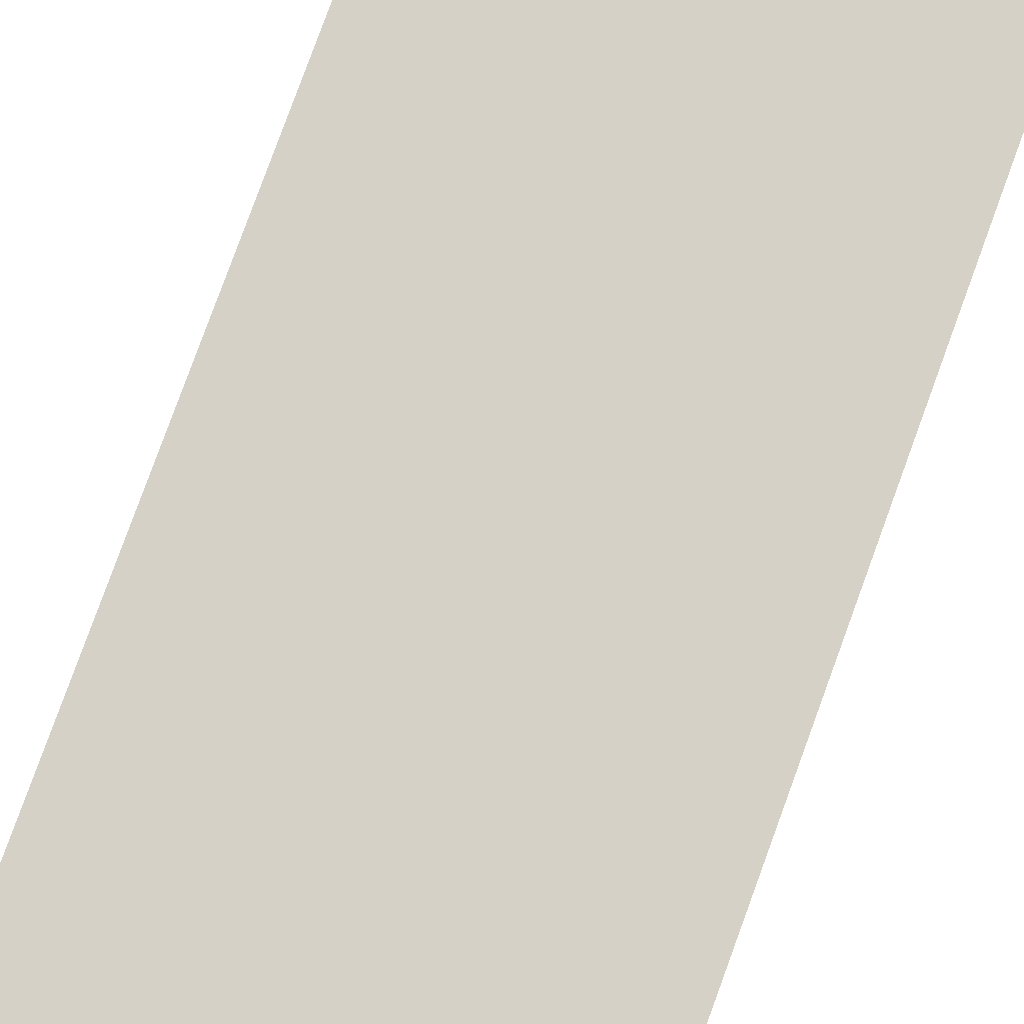
<metadata>
{"format":"obj","ext":"obj","renderer":"f3d","projection":"perspective","resolution":1024,"background":"white","views":[{"elev":79.7,"azim":20.0,"up":"+Z"}]}
</metadata>
<code>
v -62.4 -118.4 0
v -63.2 -118.4 0
v -63.2 -117.6 0
v -62.4 -117.6 0
v -61.6 -118.4 0
v -62.4 -118.4 0
v -62.4 -117.6 0
v -61.6 -117.6 0
v -60.8 -118.4 0
v -61.6 -118.4 0
v -61.6 -117.6 0
v -60.8 -117.6 0
v -60 -118.4 0
v -60.8 -118.4 0
v -60.8 -117.6 0
v -60 -117.6 0
v -59.2 -118.4 0
v -60 -118.4 0
v -60 -117.6 0
v -59.2 -117.6 0
v -58.4 -118.4 0
v -59.2 -118.4 0
v -59.2 -117.6 0
v -58.4 -117.6 0
v -57.6 -118.4 0
v -58.4 -118.4 0
v -58.4 -117.6 0
v -57.6 -117.6 0
v -56.8 -118.4 0
v -57.6 -118.4 0
v -57.6 -117.6 0
v -56.8 -117.6 0
v -62.4 -117.6 0
v -63.2 -117.6 0
v -63.2 -116.8 0
v -62.4 -116.8 0
v -61.6 -117.6 0
v -62.4 -117.6 0
v -62.4 -116.8 0
v -61.6 -116.8 0
v -60.8 -117.6 0
v -61.6 -117.6 0
v -61.6 -116.8 0
v -60.8 -116.8 0
v -60 -117.6 0
v -60.8 -117.6 0
v -60.8 -116.8 0
v -60 -116.8 0
v -59.2 -117.6 0
v -60 -117.6 0
v -60 -116.8 0
v -59.2 -116.8 0
v -58.4 -117.6 0
v -59.2 -117.6 0
v -59.2 -116.8 0
v -58.4 -116.8 0
v -57.6 -117.6 0
v -58.4 -117.6 0
v -58.4 -116.8 0
v -57.6 -116.8 0
v -56.8 -117.6 0
v -57.6 -117.6 0
v -57.6 -116.8 0
v -56.8 -116.8 0
v -62.4 -116.8 0
v -63.2 -116.8 0
v -63.2 -116 0
v -62.4 -116 0
v -61.6 -116.8 0
v -62.4 -116.8 0
v -62.4 -116 0
v -61.6 -116 0
v -60.8 -116.8 0
v -61.6 -116.8 0
v -61.6 -116 0
v -60.8 -116 0
v -60 -116.8 0
v -60.8 -116.8 0
v -60.8 -116 0
v -60 -116 0
v -59.2 -116.8 0
v -60 -116.8 0
v -60 -116 0
v -59.2 -116 0
v -58.4 -116.8 0
v -59.2 -116.8 0
v -59.2 -116 0
v -58.4 -116 0
v -57.6 -116.8 0
v -58.4 -116.8 0
v -58.4 -116 0
v -57.6 -116 0
v -56.8 -116.8 0
v -57.6 -116.8 0
v -57.6 -116 0
v -56.8 -116 0
v -62.4 -116 0
v -63.2 -116 0
v -63.2 -115.2 0
v -62.4 -115.2 0
v -61.6 -116 0
v -62.4 -116 0
v -62.4 -115.2 0
v -61.6 -115.2 0
v -60.8 -116 0
v -61.6 -116 0
v -61.6 -115.2 0
v -60.8 -115.2 0
v -60 -116 0
v -60.8 -116 0
v -60.8 -115.2 0
v -60 -115.2 0
v -59.2 -116 0
v -60 -116 0
v -60 -115.2 0
v -59.2 -115.2 0
v -58.4 -116 0
v -59.2 -116 0
v -59.2 -115.2 0
v -58.4 -115.2 0
v -57.6 -116 0
v -58.4 -116 0
v -58.4 -115.2 0
v -57.6 -115.2 0
v -56.8 -116 0
v -57.6 -116 0
v -57.6 -115.2 0
v -56.8 -115.2 0
v -62.4 -115.2 0
v -63.2 -115.2 0
v -63.2 -114.4 0
v -62.4 -114.4 0
v -61.6 -115.2 0
v -62.4 -115.2 0
v -62.4 -114.4 0
v -61.6 -114.4 0
v -60.8 -115.2 0
v -61.6 -115.2 0
v -61.6 -114.4 0
v -60.8 -114.4 0
v -60 -115.2 0
v -60.8 -115.2 0
v -60.8 -114.4 0
v -60 -114.4 0
v -59.2 -115.2 0
v -60 -115.2 0
v -60 -114.4 0
v -59.2 -114.4 0
v -58.4 -115.2 0
v -59.2 -115.2 0
v -59.2 -114.4 0
v -58.4 -114.4 0
v -57.6 -115.2 0
v -58.4 -115.2 0
v -58.4 -114.4 0
v -57.6 -114.4 0
v -56.8 -115.2 0
v -57.6 -115.2 0
v -57.6 -114.4 0
v -56.8 -114.4 0
v -62.4 -114.4 0
v -63.2 -114.4 0
v -63.2 -113.6 0
v -62.4 -113.6 0
v -61.6 -114.4 0
v -62.4 -114.4 0
v -62.4 -113.6 0
v -61.6 -113.6 0
v -60.8 -114.4 0
v -61.6 -114.4 0
v -61.6 -113.6 0
v -60.8 -113.6 0
v -60 -114.4 0
v -60.8 -114.4 0
v -60.8 -113.6 0
v -60 -113.6 0
v -59.2 -114.4 0
v -60 -114.4 0
v -60 -113.6 0
v -59.2 -113.6 0
v -58.4 -114.4 0
v -59.2 -114.4 0
v -59.2 -113.6 0
v -58.4 -113.6 0
v -57.6 -114.4 0
v -58.4 -114.4 0
v -58.4 -113.6 0
v -57.6 -113.6 0
v -56.8 -114.4 0
v -57.6 -114.4 0
v -57.6 -113.6 0
v -56.8 -113.6 0
v -62.4 -113.6 0
v -63.2 -113.6 0
v -63.2 -112.8 0
v -62.4 -112.8 0
v -61.6 -113.6 0
v -62.4 -113.6 0
v -62.4 -112.8 0
v -61.6 -112.8 0
v -60.8 -113.6 0
v -61.6 -113.6 0
v -61.6 -112.8 0
v -60.8 -112.8 0
v -60 -113.6 0
v -60.8 -113.6 0
v -60.8 -112.8 0
v -60 -112.8 0
v -59.2 -113.6 0
v -60 -113.6 0
v -60 -112.8 0
v -59.2 -112.8 0
v -58.4 -113.6 0
v -59.2 -113.6 0
v -59.2 -112.8 0
v -58.4 -112.8 0
v -57.6 -113.6 0
v -58.4 -113.6 0
v -58.4 -112.8 0
v -57.6 -112.8 0
v -56.8 -113.6 0
v -57.6 -113.6 0
v -57.6 -112.8 0
v -56.8 -112.8 0
v -62.4 -112.8 0
v -63.2 -112.8 0
v -63.2 -112 0
v -62.4 -112 0
v -61.6 -112.8 0
v -62.4 -112.8 0
v -62.4 -112 0
v -61.6 -112 0
v -60.8 -112.8 0
v -61.6 -112.8 0
v -61.6 -112 0
v -60.8 -112 0
v -60 -112.8 0
v -60.8 -112.8 0
v -60.8 -112 0
v -60 -112 0
v -59.2 -112.8 0
v -60 -112.8 0
v -60 -112 0
v -59.2 -112 0
v -58.4 -112.8 0
v -59.2 -112.8 0
v -59.2 -112 0
v -58.4 -112 0
v -57.6 -112.8 0
v -58.4 -112.8 0
v -58.4 -112 0
v -57.6 -112 0
v -56.8 -112.8 0
v -57.6 -112.8 0
v -57.6 -112 0
v -56.8 -112 0
v -62.4 -112 0
v -63.2 -112 0
v -63.2 -111.2 0
v -62.4 -111.2 0
v -61.6 -112 0
v -62.4 -112 0
v -62.4 -111.2 0
v -61.6 -111.2 0
v -60.8 -112 0
v -61.6 -112 0
v -61.6 -111.2 0
v -60.8 -111.2 0
v -60 -112 0
v -60.8 -112 0
v -60.8 -111.2 0
v -60 -111.2 0
v -59.2 -112 0
v -60 -112 0
v -60 -111.2 0
v -59.2 -111.2 0
v -58.4 -112 0
v -59.2 -112 0
v -59.2 -111.2 0
v -58.4 -111.2 0
v -57.6 -112 0
v -58.4 -112 0
v -58.4 -111.2 0
v -57.6 -111.2 0
v -56.8 -112 0
v -57.6 -112 0
v -57.6 -111.2 0
v -56.8 -111.2 0
v -62.4 -111.2 0
v -63.2 -111.2 0
v -63.2 -110.4 0
v -62.4 -110.4 0
v -61.6 -111.2 0
v -62.4 -111.2 0
v -62.4 -110.4 0
v -61.6 -110.4 0
v -60.8 -111.2 0
v -61.6 -111.2 0
v -61.6 -110.4 0
v -60.8 -110.4 0
v -60 -111.2 0
v -60.8 -111.2 0
v -60.8 -110.4 0
v -60 -110.4 0
v -59.2 -111.2 0
v -60 -111.2 0
v -60 -110.4 0
v -59.2 -110.4 0
v -58.4 -111.2 0
v -59.2 -111.2 0
v -59.2 -110.4 0
v -58.4 -110.4 0
v -57.6 -111.2 0
v -58.4 -111.2 0
v -58.4 -110.4 0
v -57.6 -110.4 0
v -56.8 -111.2 0
v -57.6 -111.2 0
v -57.6 -110.4 0
v -56.8 -110.4 0
v -62.4 -110.4 0
v -63.2 -110.4 0
v -63.2 -109.6 0
v -62.4 -109.6 0
v -61.6 -110.4 0
v -62.4 -110.4 0
v -62.4 -109.6 0
v -61.6 -109.6 0
v -60.8 -110.4 0
v -61.6 -110.4 0
v -61.6 -109.6 0
v -60.8 -109.6 0
v -60 -110.4 0
v -60.8 -110.4 0
v -60.8 -109.6 0
v -60 -109.6 0
v -59.2 -110.4 0
v -60 -110.4 0
v -60 -109.6 0
v -59.2 -109.6 0
v -58.4 -110.4 0
v -59.2 -110.4 0
v -59.2 -109.6 0
v -58.4 -109.6 0
v -57.6 -110.4 0
v -58.4 -110.4 0
v -58.4 -109.6 0
v -57.6 -109.6 0
v -56.8 -110.4 0
v -57.6 -110.4 0
v -57.6 -109.6 0
v -56.8 -109.6 0
v -62.4 -109.6 0
v -63.2 -109.6 0
v -63.2 -108.8 0
v -62.4 -108.8 0
v -61.6 -109.6 0
v -62.4 -109.6 0
v -62.4 -108.8 0
v -61.6 -108.8 0
v -60.8 -109.6 0
v -61.6 -109.6 0
v -61.6 -108.8 0
v -60.8 -108.8 0
v -60 -109.6 0
v -60.8 -109.6 0
v -60.8 -108.8 0
v -60 -108.8 0
v -59.2 -109.6 0
v -60 -109.6 0
v -60 -108.8 0
v -59.2 -108.8 0
v -58.4 -109.6 0
v -59.2 -109.6 0
v -59.2 -108.8 0
v -58.4 -108.8 0
v -57.6 -109.6 0
v -58.4 -109.6 0
v -58.4 -108.8 0
v -57.6 -108.8 0
v -56.8 -109.6 0
v -57.6 -109.6 0
v -57.6 -108.8 0
v -56.8 -108.8 0
v -62.4 -108.8 0
v -63.2 -108.8 0
v -63.2 -108 0
v -62.4 -108 0
v -61.6 -108.8 0
v -62.4 -108.8 0
v -62.4 -108 0
v -61.6 -108 0
v -60.8 -108.8 0
v -61.6 -108.8 0
v -61.6 -108 0
v -60.8 -108 0
v -60 -108.8 0
v -60.8 -108.8 0
v -60.8 -108 0
v -60 -108 0
v -59.2 -108.8 0
v -60 -108.8 0
v -60 -108 0
v -59.2 -108 0
v -58.4 -108.8 0
v -59.2 -108.8 0
v -59.2 -108 0
v -58.4 -108 0
v -57.6 -108.8 0
v -58.4 -108.8 0
v -58.4 -108 0
v -57.6 -108 0
v -56.8 -108.8 0
v -57.6 -108.8 0
v -57.6 -108 0
v -56.8 -108 0
v -62.4 -108 0
v -63.2 -108 0
v -63.2 -107.2 0
v -62.4 -107.2 0
v -61.6 -108 0
v -62.4 -108 0
v -62.4 -107.2 0
v -61.6 -107.2 0
v -60.8 -108 0
v -61.6 -108 0
v -61.6 -107.2 0
v -60.8 -107.2 0
v -60 -108 0
v -60.8 -108 0
v -60.8 -107.2 0
v -60 -107.2 0
v -59.2 -108 0
v -60 -108 0
v -60 -107.2 0
v -59.2 -107.2 0
v -58.4 -108 0
v -59.2 -108 0
v -59.2 -107.2 0
v -58.4 -107.2 0
v -57.6 -108 0
v -58.4 -108 0
v -58.4 -107.2 0
v -57.6 -107.2 0
v -56.8 -108 0
v -57.6 -108 0
v -57.6 -107.2 0
v -56.8 -107.2 0
v -62.4 -107.2 0
v -63.2 -107.2 0
v -63.2 -106.4 0
v -62.4 -106.4 0
v -61.6 -107.2 0
v -62.4 -107.2 0
v -62.4 -106.4 0
v -61.6 -106.4 0
v -60.8 -107.2 0
v -61.6 -107.2 0
v -61.6 -106.4 0
v -60.8 -106.4 0
v -60 -107.2 0
v -60.8 -107.2 0
v -60.8 -106.4 0
v -60 -106.4 0
v -59.2 -107.2 0
v -60 -107.2 0
v -60 -106.4 0
v -59.2 -106.4 0
v -58.4 -107.2 0
v -59.2 -107.2 0
v -59.2 -106.4 0
v -58.4 -106.4 0
v -57.6 -107.2 0
v -58.4 -107.2 0
v -58.4 -106.4 0
v -57.6 -106.4 0
v -56.8 -107.2 0
v -57.6 -107.2 0
v -57.6 -106.4 0
v -56.8 -106.4 0
v -62.4 -106.4 0
v -63.2 -106.4 0
v -63.2 -105.6 0
v -62.4 -105.6 0
v -61.6 -106.4 0
v -62.4 -106.4 0
v -62.4 -105.6 0
v -61.6 -105.6 0
v -60.8 -106.4 0
v -61.6 -106.4 0
v -61.6 -105.6 0
v -60.8 -105.6 0
v -60 -106.4 0
v -60.8 -106.4 0
v -60.8 -105.6 0
v -60 -105.6 0
v -59.2 -106.4 0
v -60 -106.4 0
v -60 -105.6 0
v -59.2 -105.6 0
v -58.4 -106.4 0
v -59.2 -106.4 0
v -59.2 -105.6 0
v -58.4 -105.6 0
v -57.6 -106.4 0
v -58.4 -106.4 0
v -58.4 -105.6 0
v -57.6 -105.6 0
v -56.8 -106.4 0
v -57.6 -106.4 0
v -57.6 -105.6 0
v -56.8 -105.6 0
v -62.4 -105.6 0
v -63.2 -105.6 0
v -63.2 -104.8 0
v -62.4 -104.8 0
v -61.6 -105.6 0
v -62.4 -105.6 0
v -62.4 -104.8 0
v -61.6 -104.8 0
v -60.8 -105.6 0
v -61.6 -105.6 0
v -61.6 -104.8 0
v -60.8 -104.8 0
v -60 -105.6 0
v -60.8 -105.6 0
v -60.8 -104.8 0
v -60 -104.8 0
v -59.2 -105.6 0
v -60 -105.6 0
v -60 -104.8 0
v -59.2 -104.8 0
v -58.4 -105.6 0
v -59.2 -105.6 0
v -59.2 -104.8 0
v -58.4 -104.8 0
v -57.6 -105.6 0
v -58.4 -105.6 0
v -58.4 -104.8 0
v -57.6 -104.8 0
v -56.8 -105.6 0
v -57.6 -105.6 0
v -57.6 -104.8 0
v -56.8 -104.8 0
v -62.4 -104.8 0
v -63.2 -104.8 0
v -63.2 -104 0
v -62.4 -104 0
v -61.6 -104.8 0
v -62.4 -104.8 0
v -62.4 -104 0
v -61.6 -104 0
v -60.8 -104.8 0
v -61.6 -104.8 0
v -61.6 -104 0
v -60.8 -104 0
v -60 -104.8 0
v -60.8 -104.8 0
v -60.8 -104 0
v -60 -104 0
v -59.2 -104.8 0
v -60 -104.8 0
v -60 -104 0
v -59.2 -104 0
v -58.4 -104.8 0
v -59.2 -104.8 0
v -59.2 -104 0
v -58.4 -104 0
v -57.6 -104.8 0
v -58.4 -104.8 0
v -58.4 -104 0
v -57.6 -104 0
v -56.8 -104.8 0
v -57.6 -104.8 0
v -57.6 -104 0
v -56.8 -104 0
v -62.4 -104 0
v -63.2 -104 0
v -63.2 -103.2 0
v -62.4 -103.2 0
v -61.6 -104 0
v -62.4 -104 0
v -62.4 -103.2 0
v -61.6 -103.2 0
v -60.8 -104 0
v -61.6 -104 0
v -61.6 -103.2 0
v -60.8 -103.2 0
v -60 -104 0
v -60.8 -104 0
v -60.8 -103.2 0
v -60 -103.2 0
v -59.2 -104 0
v -60 -104 0
v -60 -103.2 0
v -59.2 -103.2 0
v -58.4 -104 0
v -59.2 -104 0
v -59.2 -103.2 0
v -58.4 -103.2 0
v -57.6 -104 0
v -58.4 -104 0
v -58.4 -103.2 0
v -57.6 -103.2 0
v -56.8 -104 0
v -57.6 -104 0
v -57.6 -103.2 0
v -56.8 -103.2 0
v -62.4 -103.2 0
v -63.2 -103.2 0
v -63.2 -102.4 0
v -62.4 -102.4 0
v -61.6 -103.2 0
v -62.4 -103.2 0
v -62.4 -102.4 0
v -61.6 -102.4 0
v -60.8 -103.2 0
v -61.6 -103.2 0
v -61.6 -102.4 0
v -60.8 -102.4 0
v -60 -103.2 0
v -60.8 -103.2 0
v -60.8 -102.4 0
v -60 -102.4 0
v -59.2 -103.2 0
v -60 -103.2 0
v -60 -102.4 0
v -59.2 -102.4 0
v -58.4 -103.2 0
v -59.2 -103.2 0
v -59.2 -102.4 0
v -58.4 -102.4 0
v -57.6 -103.2 0
v -58.4 -103.2 0
v -58.4 -102.4 0
v -57.6 -102.4 0
v -56.8 -103.2 0
v -57.6 -103.2 0
v -57.6 -102.4 0
v -56.8 -102.4 0
v -62.4 -102.4 0
v -63.2 -102.4 0
v -63.2 -101.6 0
v -62.4 -101.6 0
v -61.6 -102.4 0
v -62.4 -102.4 0
v -62.4 -101.6 0
v -61.6 -101.6 0
v -60.8 -102.4 0
v -61.6 -102.4 0
v -61.6 -101.6 0
v -60.8 -101.6 0
v -60 -102.4 0
v -60.8 -102.4 0
v -60.8 -101.6 0
v -60 -101.6 0
v -59.2 -102.4 0
v -60 -102.4 0
v -60 -101.6 0
v -59.2 -101.6 0
v -58.4 -102.4 0
v -59.2 -102.4 0
v -59.2 -101.6 0
v -58.4 -101.6 0
v -57.6 -102.4 0
v -58.4 -102.4 0
v -58.4 -101.6 0
v -57.6 -101.6 0
v -56.8 -102.4 0
v -57.6 -102.4 0
v -57.6 -101.6 0
v -56.8 -101.6 0
v -62.4 -101.6 0
v -63.2 -101.6 0
v -63.2 -100.8 0
v -62.4 -100.8 0
v -61.6 -101.6 0
v -62.4 -101.6 0
v -62.4 -100.8 0
v -61.6 -100.8 0
v -60.8 -101.6 0
v -61.6 -101.6 0
v -61.6 -100.8 0
v -60.8 -100.8 0
v -60 -101.6 0
v -60.8 -101.6 0
v -60.8 -100.8 0
v -60 -100.8 0
v -59.2 -101.6 0
v -60 -101.6 0
v -60 -100.8 0
v -59.2 -100.8 0
v -58.4 -101.6 0
v -59.2 -101.6 0
v -59.2 -100.8 0
v -58.4 -100.8 0
v -57.6 -101.6 0
v -58.4 -101.6 0
v -58.4 -100.8 0
v -57.6 -100.8 0
v -56.8 -101.6 0
v -57.6 -101.6 0
v -57.6 -100.8 0
v -56.8 -100.8 0
v -62.4 -100.8 0
v -63.2 -100.8 0
v -63.2 -100 0
v -62.4 -100 0
v -61.6 -100.8 0
v -62.4 -100.8 0
v -62.4 -100 0
v -61.6 -100 0
v -60.8 -100.8 0
v -61.6 -100.8 0
v -61.6 -100 0
v -60.8 -100 0
v -60 -100.8 0
v -60.8 -100.8 0
v -60.8 -100 0
v -60 -100 0
v -59.2 -100.8 0
v -60 -100.8 0
v -60 -100 0
v -59.2 -100 0
v -58.4 -100.8 0
v -59.2 -100.8 0
v -59.2 -100 0
v -58.4 -100 0
v -57.6 -100.8 0
v -58.4 -100.8 0
v -58.4 -100 0
v -57.6 -100 0
v -56.8 -100.8 0
v -57.6 -100.8 0
v -57.6 -100 0
v -56.8 -100 0
v -62.4 -100 0
v -63.2 -100 0
v -63.2 -99.2 0
v -62.4 -99.2 0
v -61.6 -100 0
v -62.4 -100 0
v -62.4 -99.2 0
v -61.6 -99.2 0
v -60.8 -100 0
v -61.6 -100 0
v -61.6 -99.2 0
v -60.8 -99.2 0
v -60 -100 0
v -60.8 -100 0
v -60.8 -99.2 0
v -60 -99.2 0
v -59.2 -100 0
v -60 -100 0
v -60 -99.2 0
v -59.2 -99.2 0
v -58.4 -100 0
v -59.2 -100 0
v -59.2 -99.2 0
v -58.4 -99.2 0
v -57.6 -100 0
v -58.4 -100 0
v -58.4 -99.2 0
v -57.6 -99.2 0
v -56.8 -100 0
v -57.6 -100 0
v -57.6 -99.2 0
v -56.8 -99.2 0
v -62.4 -99.2 0
v -63.2 -99.2 0
v -63.2 -98.4 0
v -62.4 -98.4 0
v -61.6 -99.2 0
v -62.4 -99.2 0
v -62.4 -98.4 0
v -61.6 -98.4 0
v -60.8 -99.2 0
v -61.6 -99.2 0
v -61.6 -98.4 0
v -60.8 -98.4 0
v -60 -99.2 0
v -60.8 -99.2 0
v -60.8 -98.4 0
v -60 -98.4 0
v -59.2 -99.2 0
v -60 -99.2 0
v -60 -98.4 0
v -59.2 -98.4 0
v -58.4 -99.2 0
v -59.2 -99.2 0
v -59.2 -98.4 0
v -58.4 -98.4 0
v -57.6 -99.2 0
v -58.4 -99.2 0
v -58.4 -98.4 0
v -57.6 -98.4 0
v -56.8 -99.2 0
v -57.6 -99.2 0
v -57.6 -98.4 0
v -56.8 -98.4 0
v -62.4 -98.4 0
v -63.2 -98.4 0
v -63.2 -97.6 0
v -62.4 -97.6 0
v -61.6 -98.4 0
v -62.4 -98.4 0
v -62.4 -97.6 0
v -61.6 -97.6 0
v -60.8 -98.4 0
v -61.6 -98.4 0
v -61.6 -97.6 0
v -60.8 -97.6 0
v -60 -98.4 0
v -60.8 -98.4 0
v -60.8 -97.6 0
v -60 -97.6 0
v -59.2 -98.4 0
v -60 -98.4 0
v -60 -97.6 0
v -59.2 -97.6 0
v -58.4 -98.4 0
v -59.2 -98.4 0
v -59.2 -97.6 0
v -58.4 -97.6 0
v -57.6 -98.4 0
v -58.4 -98.4 0
v -58.4 -97.6 0
v -57.6 -97.6 0
v -56.8 -98.4 0
v -57.6 -98.4 0
v -57.6 -97.6 0
v -56.8 -97.6 0
g Map2_mesh_0017
f 1 2 3 4
f 5 6 7 8
f 9 10 11 12
f 13 14 15 16
f 17 18 19 20
f 21 22 23 24
f 25 26 27 28
f 29 30 31 32
f 33 34 35 36
f 37 38 39 40
f 41 42 43 44
f 45 46 47 48
f 49 50 51 52
f 53 54 55 56
f 57 58 59 60
f 61 62 63 64
f 65 66 67 68
f 69 70 71 72
f 73 74 75 76
f 77 78 79 80
f 81 82 83 84
f 85 86 87 88
f 89 90 91 92
f 93 94 95 96
f 97 98 99 100
f 101 102 103 104
f 105 106 107 108
f 109 110 111 112
f 113 114 115 116
f 117 118 119 120
f 121 122 123 124
f 125 126 127 128
f 129 130 131 132
f 133 134 135 136
f 137 138 139 140
f 141 142 143 144
f 145 146 147 148
f 149 150 151 152
f 153 154 155 156
f 157 158 159 160
f 161 162 163 164
f 165 166 167 168
f 169 170 171 172
f 173 174 175 176
f 177 178 179 180
f 181 182 183 184
f 185 186 187 188
f 189 190 191 192
f 193 194 195 196
f 197 198 199 200
f 201 202 203 204
f 205 206 207 208
f 209 210 211 212
f 213 214 215 216
f 217 218 219 220
f 221 222 223 224
f 225 226 227 228
f 229 230 231 232
f 233 234 235 236
f 237 238 239 240
f 241 242 243 244
f 245 246 247 248
f 249 250 251 252
f 253 254 255 256
f 257 258 259 260
f 261 262 263 264
f 265 266 267 268
f 269 270 271 272
f 273 274 275 276
f 277 278 279 280
f 281 282 283 284
f 285 286 287 288
f 289 290 291 292
f 293 294 295 296
f 297 298 299 300
f 301 302 303 304
f 305 306 307 308
f 309 310 311 312
f 313 314 315 316
f 317 318 319 320
f 321 322 323 324
f 325 326 327 328
f 329 330 331 332
f 333 334 335 336
f 337 338 339 340
f 341 342 343 344
f 345 346 347 348
f 349 350 351 352
f 353 354 355 356
f 357 358 359 360
f 361 362 363 364
f 365 366 367 368
f 369 370 371 372
f 373 374 375 376
f 377 378 379 380
f 381 382 383 384
f 385 386 387 388
f 389 390 391 392
f 393 394 395 396
f 397 398 399 400
f 401 402 403 404
f 405 406 407 408
f 409 410 411 412
f 413 414 415 416
f 417 418 419 420
f 421 422 423 424
f 425 426 427 428
f 429 430 431 432
f 433 434 435 436
f 437 438 439 440
f 441 442 443 444
f 445 446 447 448
f 449 450 451 452
f 453 454 455 456
f 457 458 459 460
f 461 462 463 464
f 465 466 467 468
f 469 470 471 472
f 473 474 475 476
f 477 478 479 480
f 481 482 483 484
f 485 486 487 488
f 489 490 491 492
f 493 494 495 496
f 497 498 499 500
f 501 502 503 504
f 505 506 507 508
f 509 510 511 512
f 513 514 515 516
f 517 518 519 520
f 521 522 523 524
f 525 526 527 528
f 529 530 531 532
f 533 534 535 536
f 537 538 539 540
f 541 542 543 544
f 545 546 547 548
f 549 550 551 552
f 553 554 555 556
f 557 558 559 560
f 561 562 563 564
f 565 566 567 568
f 569 570 571 572
f 573 574 575 576
f 577 578 579 580
f 581 582 583 584
f 585 586 587 588
f 589 590 591 592
f 593 594 595 596
f 597 598 599 600
f 601 602 603 604
f 605 606 607 608
f 609 610 611 612
f 613 614 615 616
f 617 618 619 620
f 621 622 623 624
f 625 626 627 628
f 629 630 631 632
f 633 634 635 636
f 637 638 639 640
f 641 642 643 644
f 645 646 647 648
f 649 650 651 652
f 653 654 655 656
f 657 658 659 660
f 661 662 663 664
f 665 666 667 668
f 669 670 671 672
f 673 674 675 676
f 677 678 679 680
f 681 682 683 684
f 685 686 687 688
f 689 690 691 692
f 693 694 695 696
f 697 698 699 700
f 701 702 703 704
f 705 706 707 708
f 709 710 711 712
f 713 714 715 716
f 717 718 719 720
f 721 722 723 724
f 725 726 727 728
f 729 730 731 732
f 733 734 735 736
f 737 738 739 740
f 741 742 743 744
f 745 746 747 748
f 749 750 751 752
f 753 754 755 756
f 757 758 759 760
f 761 762 763 764
f 765 766 767 768
f 769 770 771 772
f 773 774 775 776
f 777 778 779 780
f 781 782 783 784
f 785 786 787 788
f 789 790 791 792
f 793 794 795 796
f 797 798 799 800
f 801 802 803 804
f 805 806 807 808
f 809 810 811 812
f 813 814 815 816
f 817 818 819 820
f 821 822 823 824
f 825 826 827 828
f 829 830 831 832

</code>
